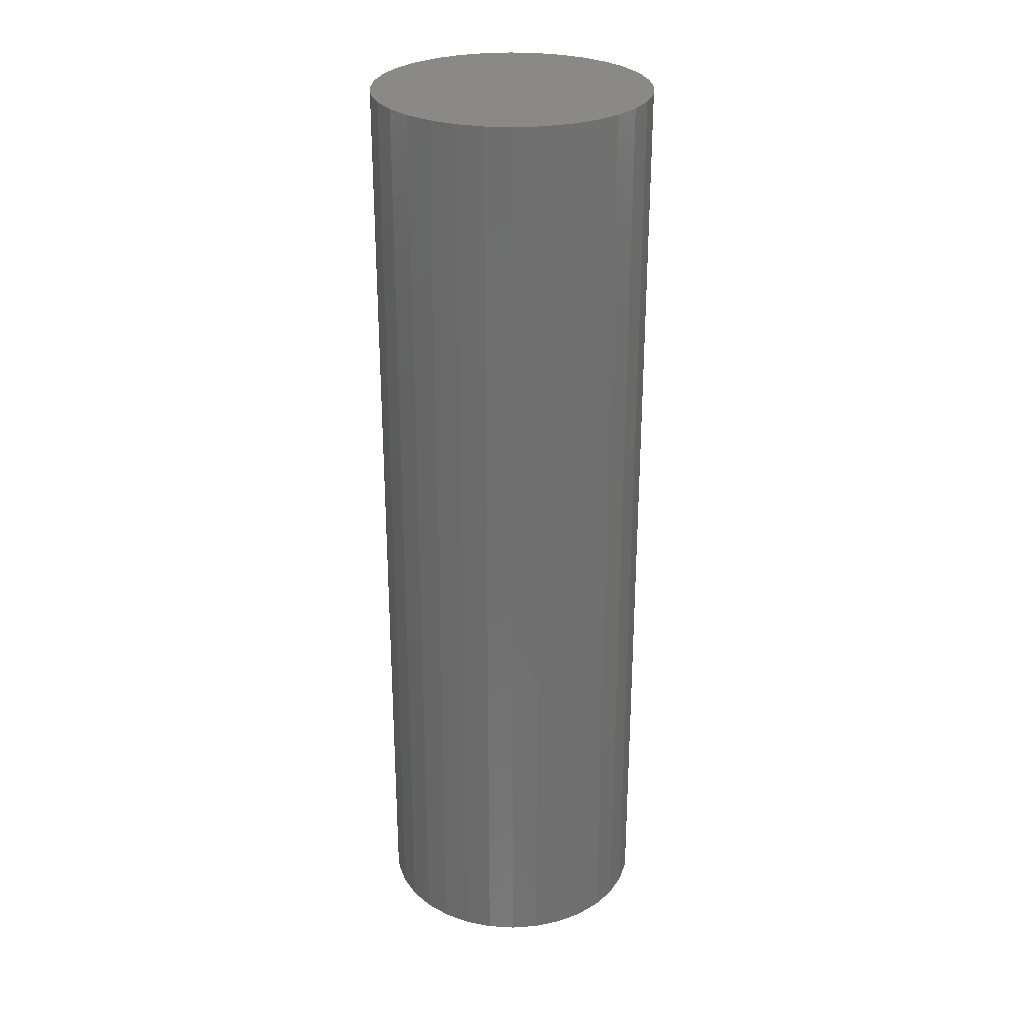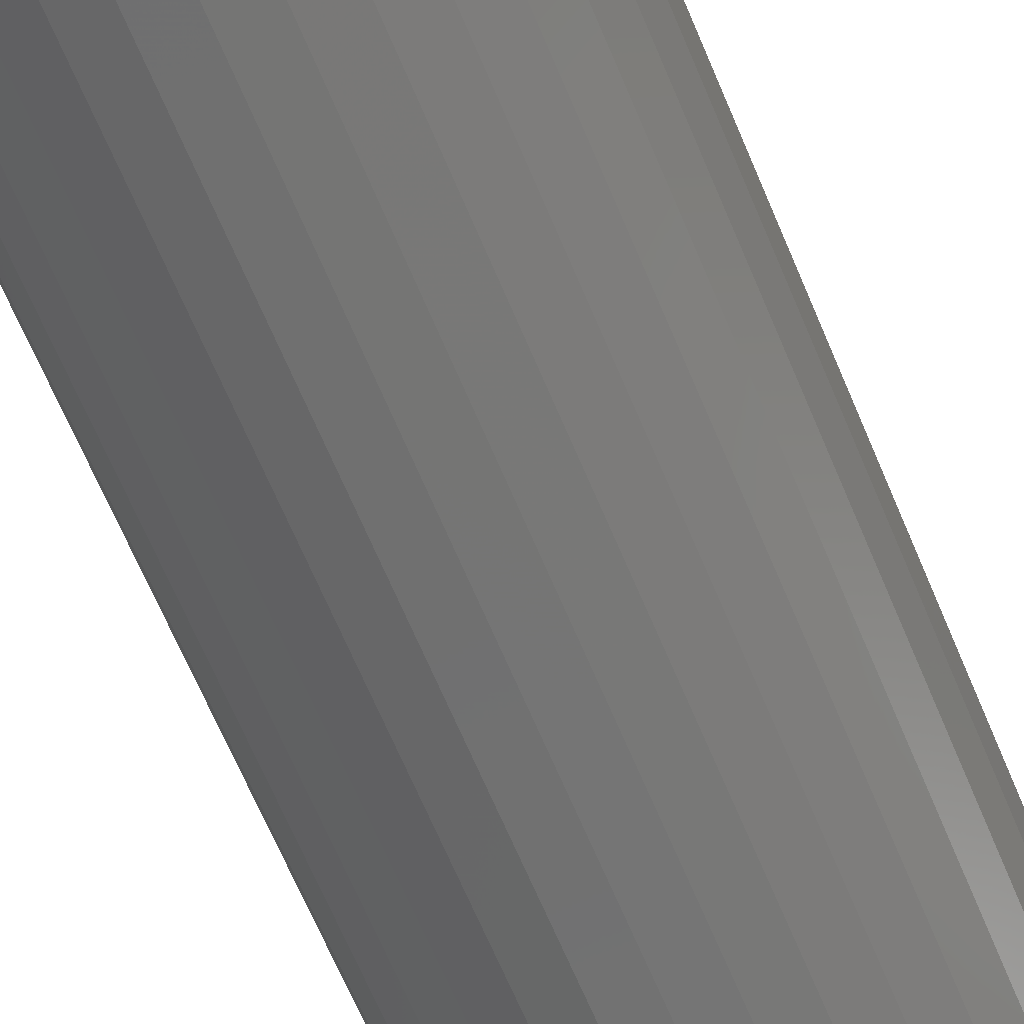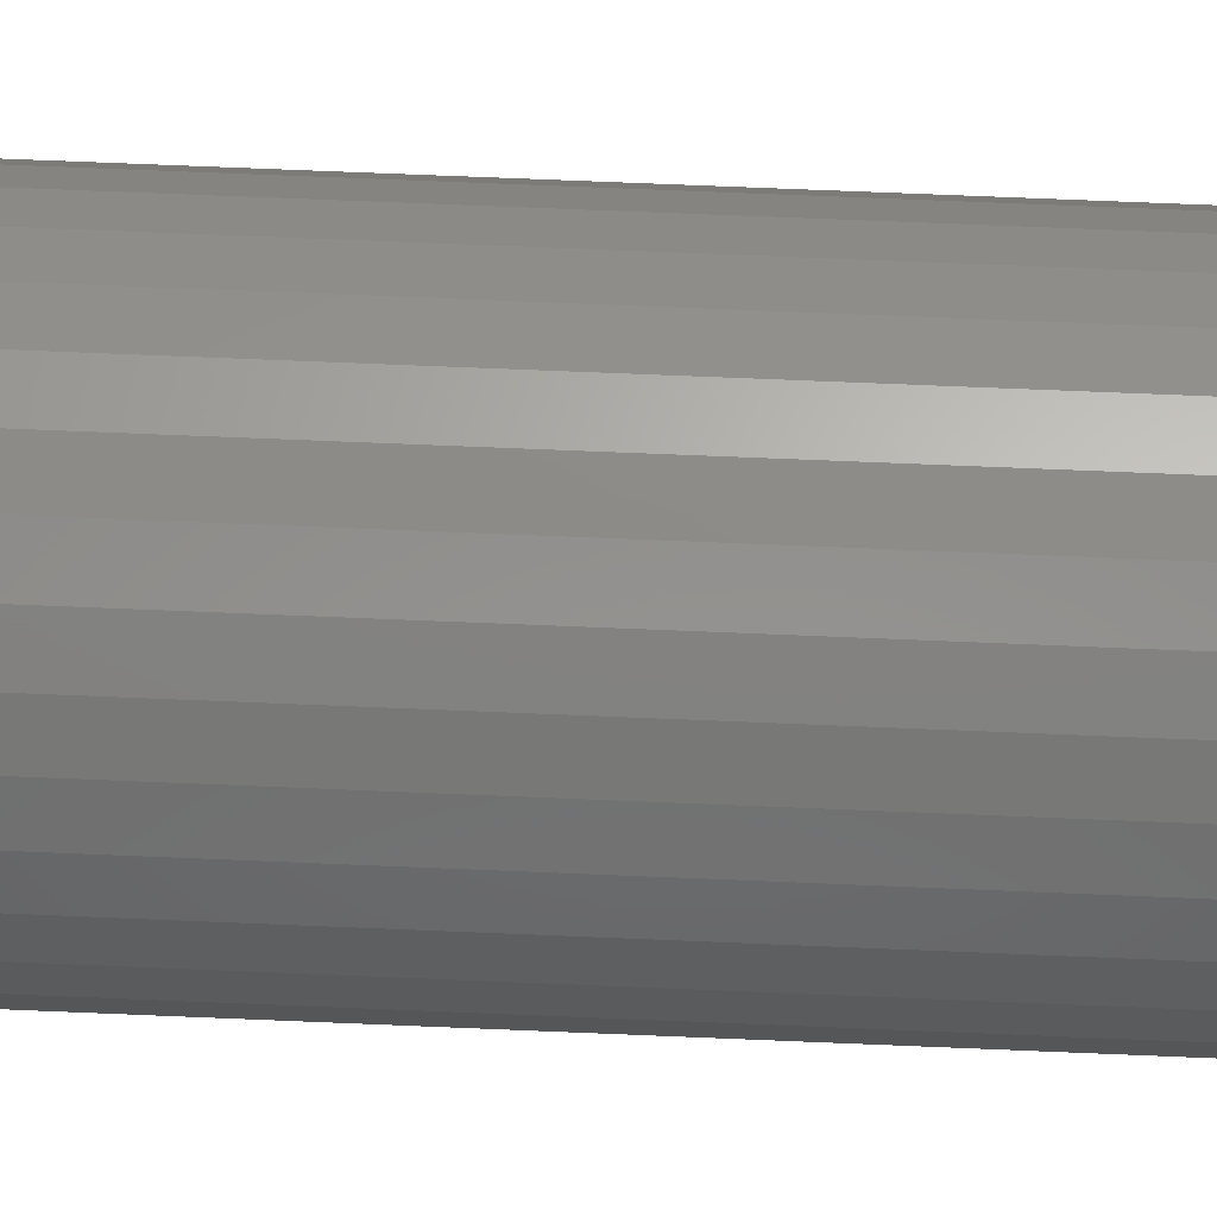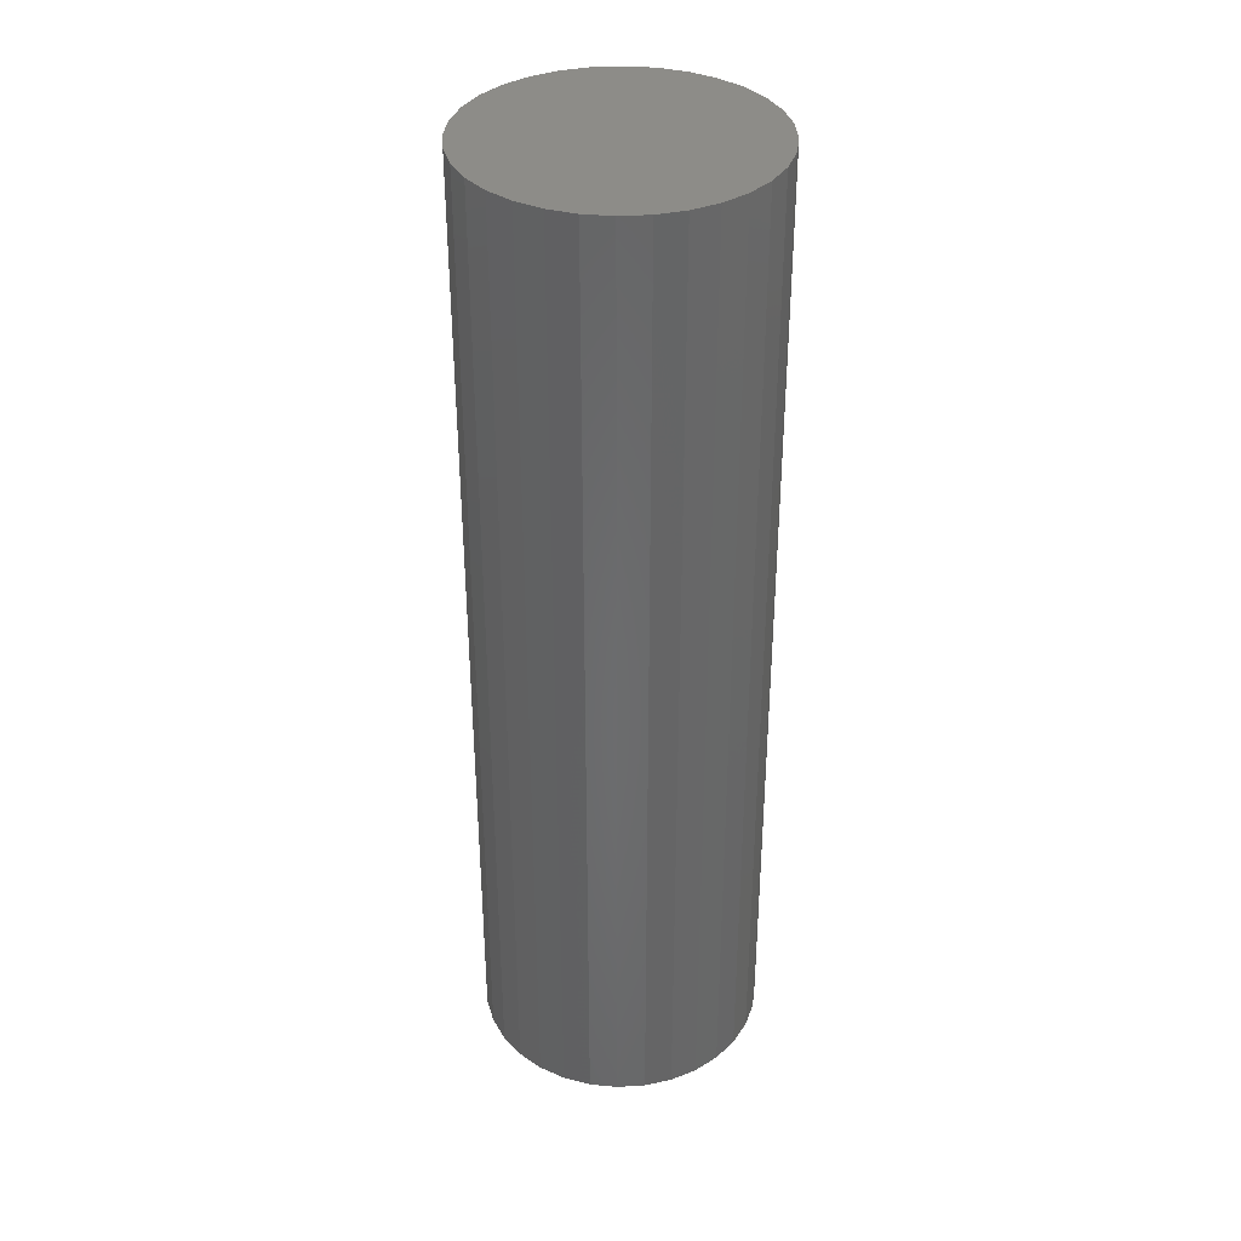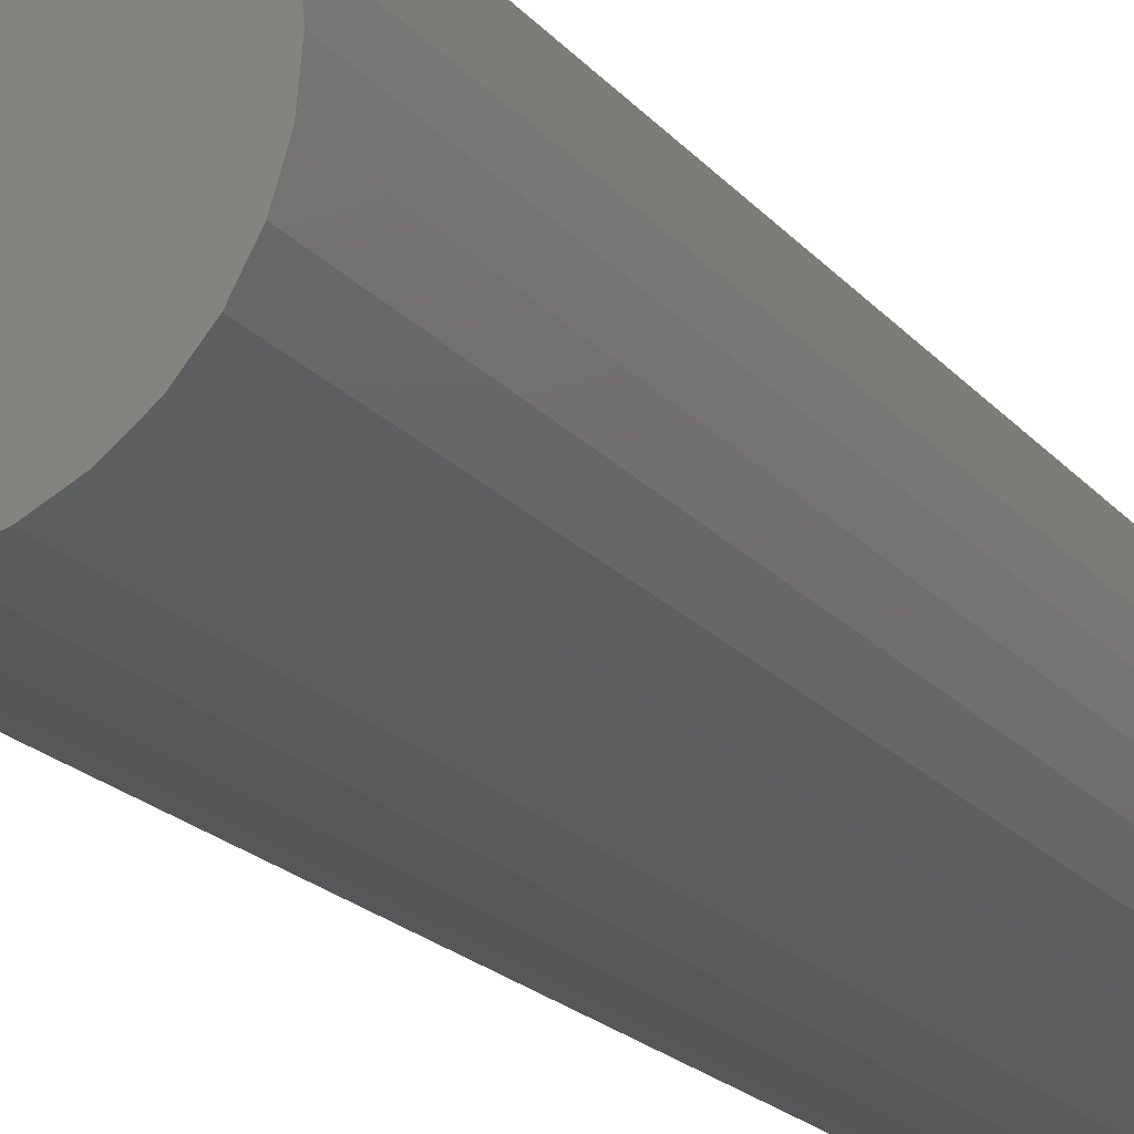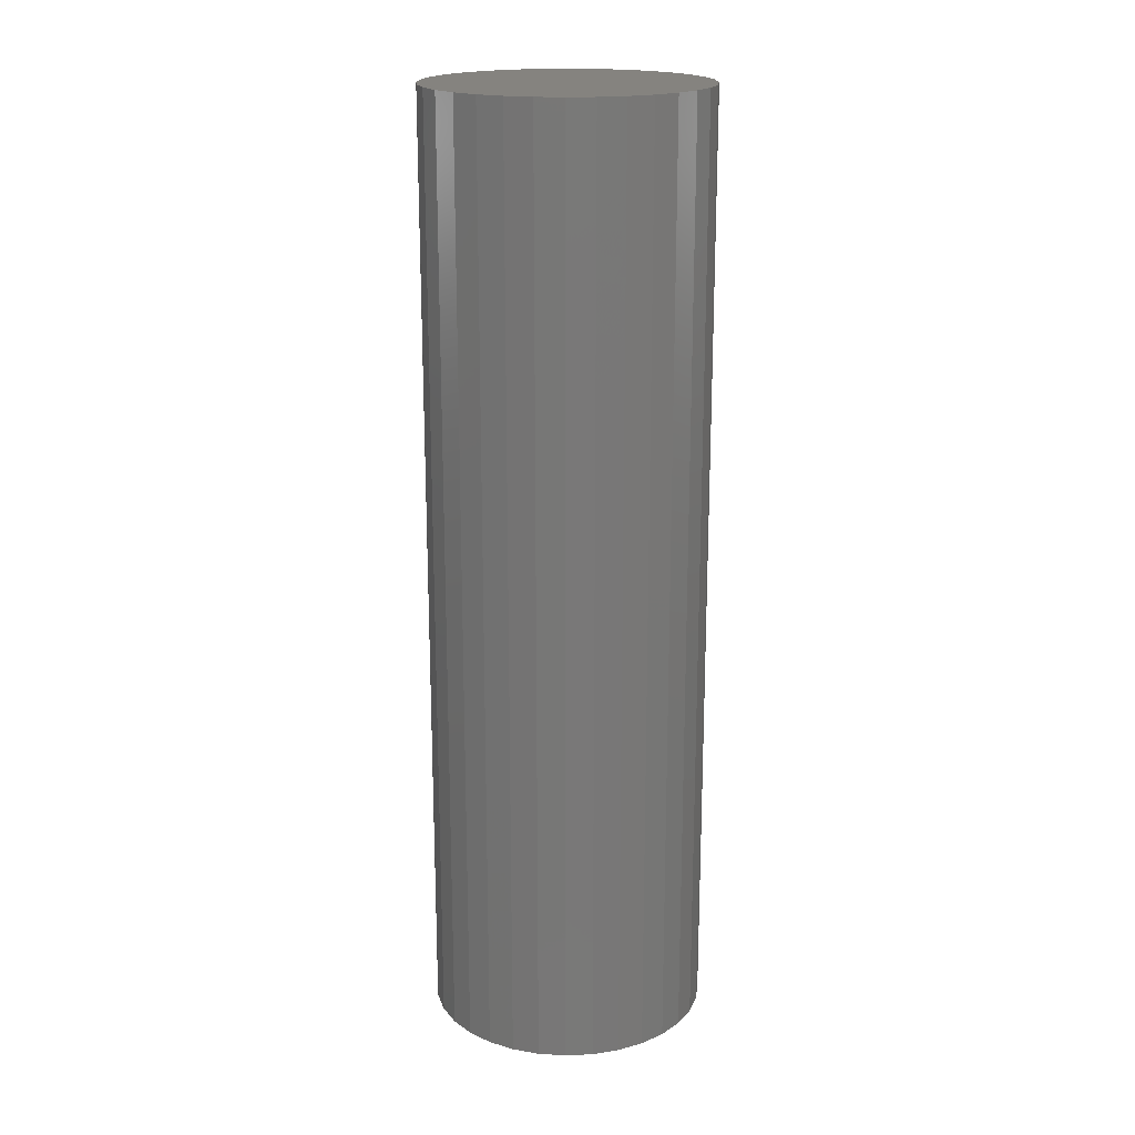
<metadata>
{"format":"stl","ext":"stl","renderer":"f3d","projection":"perspective","resolution":1024,"background":"white","views":[{"elev":28.1,"azim":-11.8,"up":"+Y"},{"elev":-65.0,"azim":22.5,"up":"+Z"},{"elev":69.9,"azim":-87.6,"up":"+Z"},{"elev":36.7,"azim":-43.7,"up":"+Y"},{"elev":-17.3,"azim":-155.3,"up":"+Z"},{"elev":19.0,"azim":-10.4,"up":"+Y"}]}
</metadata>
<code>
# stl→obj: 128 verts, 252 faces
v -0.1094 -0.75 9.32e-18
v -0.1072 -0.75 0.02171
v -0.2266 -0.75 -7.061e-17
v -0.09062 -0.75 -0.06182
v -0.2092 -0.75 -0.08743
v -0.07679 -0.75 -0.07868
v -0.05992 -0.75 -0.09251
v 0.09441 -0.75 0.06182
v 0.1047 -0.75 0.04258
v 0.226 -0.75 0.04457
v 0.08057 -0.75 -0.07868
v 0.06371 -0.75 -0.09251
v 0.213 -0.75 -0.08743
v 0.001891 -0.75 0.1113
v 0.0236 -0.75 0.1091
v 0.1918 -0.75 0.1269
v 0.1634 -0.75 0.1615
v 0.1288 -0.75 0.19
v 0.08932 -0.75 0.2111
v 0.04646 -0.75 0.2241
v 0.001891 -0.75 0.2285
v -0.04268 -0.75 0.2241
v -0.08553 -0.75 0.2111
v -0.125 -0.75 0.19
v -0.1596 -0.75 0.1615
v -0.1881 -0.75 0.1269
v -0.2092 -0.75 0.08743
v -0.05992 -0.75 0.09251
v -0.04069 -0.75 0.1028
v -0.01982 -0.75 0.1091
v -0.2222 -0.75 -0.04457
v -0.1009 -0.75 -0.04258
v -0.1072 -0.75 -0.02171
v -0.1881 -0.75 -0.1269
v -0.1596 -0.75 -0.1615
v 0.001891 -0.75 -0.1113
v -0.01982 -0.75 -0.1091
v -0.04069 -0.75 -0.1028
v -0.125 -0.75 -0.19
v -0.08553 -0.75 -0.2111
v -0.04268 -0.75 -0.2241
v 0.001891 -0.75 -0.2285
v 0.04646 -0.75 -0.2241
v 0.08932 -0.75 -0.2111
v 0.1288 -0.75 -0.19
v 0.1634 -0.75 -0.1615
v 0.1918 -0.75 -0.1269
v 0.04447 -0.75 0.1028
v 0.06371 -0.75 0.09251
v 0.213 -0.75 0.08743
v 0.04447 -0.75 -0.1028
v 0.0236 -0.75 -0.1091
v -0.2222 -0.75 0.04457
v -0.09062 -0.75 0.06182
v -0.07679 -0.75 0.07868
v -0.1009 -0.75 0.04258
v 0.08057 -0.75 0.07868
v 0.2303 -0.75 -2.511e-17
v 0.111 -0.75 0.02171
v 0.1132 -0.75 -1.793e-17
v 0.226 -0.75 -0.04457
v 0.111 -0.75 -0.02171
v 0.1047 -0.75 -0.04258
v 0.09441 -0.75 -0.06182
v 0.001891 0.6797 0.1113
v -0.01982 0.6797 0.1091
v -0.04069 0.6797 0.1028
v -0.05992 0.6797 0.09251
v -0.07679 0.6797 0.07868
v -0.09062 0.6797 0.06182
v -0.1009 0.6797 0.04258
v -0.1072 0.6797 0.02171
v -0.1094 0.6797 9.32e-18
v 0.0236 0.6797 0.1091
v 0.04447 0.6797 0.1028
v 0.06371 0.6797 0.09251
v 0.08057 0.6797 0.07868
v 0.09441 0.6797 0.06182
v 0.1047 0.6797 0.04258
v 0.111 0.6797 0.02171
v 0.1132 0.6797 -4.518e-17
v 0.001891 0.6797 -0.1113
v 0.0236 0.6797 -0.1091
v 0.04447 0.6797 -0.1028
v 0.06371 0.6797 -0.09251
v 0.08057 0.6797 -0.07868
v 0.09441 0.6797 -0.06182
v 0.1047 0.6797 -0.04258
v 0.111 0.6797 -0.02171
v -0.01982 0.6797 -0.1091
v -0.04069 0.6797 -0.1028
v -0.05992 0.6797 -0.09251
v -0.07679 0.6797 -0.07868
v -0.09062 0.6797 -0.06182
v -0.1009 0.6797 -0.04258
v -0.1072 0.6797 -0.02171
v -0.2266 0.7969 -7.061e-17
v -0.2222 0.7969 0.04457
v -0.2092 0.7969 0.08743
v -0.1881 0.7969 0.1269
v -0.1596 0.7969 0.1615
v -0.125 0.7969 0.19
v -0.08553 0.7969 0.2111
v -0.04268 0.7969 0.2241
v 0.001891 0.7969 0.2285
v 0.04646 0.7969 0.2241
v 0.08932 0.7969 0.2111
v 0.1288 0.7969 0.19
v 0.1634 0.7969 0.1615
v 0.1918 0.7969 0.1269
v 0.213 0.7969 0.08743
v 0.226 0.7969 0.04457
v 0.2303 0.7969 1.218e-16
v 0.226 0.7969 -0.04457
v 0.213 0.7969 -0.08743
v 0.1918 0.7969 -0.1269
v 0.1634 0.7969 -0.1615
v 0.1288 0.7969 -0.19
v 0.08932 0.7969 -0.2111
v 0.04646 0.7969 -0.2241
v 0.001891 0.7969 -0.2285
v -0.04268 0.7969 -0.2241
v -0.08553 0.7969 -0.2111
v -0.125 0.7969 -0.19
v -0.1596 0.7969 -0.1615
v -0.1881 0.7969 -0.1269
v -0.2092 0.7969 -0.08743
v -0.2222 0.7969 -0.04457
f 1 2 3
f 4 5 6
f 6 5 7
f 8 9 10
f 11 12 13
f 14 15 16
f 14 16 17
f 14 17 18
f 14 18 19
f 14 19 20
f 14 20 21
f 14 21 22
f 14 22 23
f 14 23 24
f 14 24 25
f 14 25 26
f 26 27 28
f 26 28 29
f 26 29 30
f 26 30 14
f 31 5 4
f 31 4 32
f 31 32 33
f 31 33 1
f 31 1 3
f 34 35 36
f 34 36 37
f 34 37 38
f 34 38 7
f 34 7 5
f 36 35 39
f 36 39 40
f 36 40 41
f 36 41 42
f 36 42 43
f 36 43 44
f 36 44 45
f 36 45 46
f 36 46 47
f 16 15 48
f 16 48 49
f 16 49 50
f 47 13 12
f 47 12 51
f 47 51 52
f 47 52 36
f 53 54 27
f 27 54 55
f 27 55 28
f 3 2 53
f 53 2 56
f 53 56 54
f 8 10 57
f 57 10 50
f 57 50 49
f 10 9 58
f 58 9 59
f 58 59 60
f 58 60 61
f 61 60 62
f 61 62 63
f 61 63 13
f 13 63 64
f 13 64 11
f 65 30 66
f 66 30 29
f 66 29 67
f 67 29 28
f 67 28 68
f 68 28 55
f 68 55 69
f 69 55 54
f 69 54 70
f 70 54 56
f 70 56 71
f 71 56 2
f 71 2 72
f 72 2 1
f 72 1 73
f 30 65 14
f 14 65 74
f 14 74 15
f 15 74 75
f 15 75 48
f 48 75 76
f 48 76 49
f 49 76 77
f 49 77 57
f 57 77 78
f 57 78 8
f 8 78 79
f 8 79 9
f 9 79 80
f 9 80 59
f 59 80 81
f 59 81 60
f 82 52 83
f 83 52 51
f 83 51 84
f 84 51 12
f 84 12 85
f 85 12 11
f 85 11 86
f 86 11 64
f 86 64 87
f 87 64 63
f 87 63 88
f 88 63 62
f 88 62 89
f 89 62 60
f 89 60 81
f 52 82 36
f 36 82 90
f 36 90 37
f 37 90 91
f 37 91 38
f 38 91 92
f 38 92 7
f 7 92 93
f 7 93 6
f 6 93 94
f 6 94 4
f 4 94 95
f 4 95 32
f 32 95 96
f 32 96 33
f 33 96 73
f 33 73 1
f 97 3 98
f 98 3 53
f 98 53 99
f 99 53 27
f 99 27 100
f 100 27 26
f 100 26 101
f 101 26 25
f 101 25 102
f 102 25 24
f 102 24 103
f 103 24 23
f 103 23 104
f 104 23 22
f 104 22 105
f 105 22 21
f 105 21 106
f 106 21 20
f 106 20 107
f 107 20 19
f 107 19 108
f 108 19 18
f 108 18 109
f 109 18 17
f 109 17 110
f 110 17 16
f 110 16 111
f 111 16 50
f 111 50 112
f 112 50 10
f 112 10 113
f 113 10 58
f 113 58 114
f 114 58 61
f 114 61 115
f 115 61 13
f 115 13 116
f 116 13 47
f 116 47 117
f 117 47 46
f 117 46 118
f 118 46 45
f 118 45 119
f 119 45 44
f 119 44 120
f 120 44 43
f 120 43 121
f 121 43 42
f 121 42 122
f 122 42 41
f 122 41 123
f 123 41 40
f 123 40 124
f 124 40 39
f 124 39 125
f 125 39 35
f 125 35 126
f 126 35 34
f 126 34 127
f 127 34 5
f 127 5 128
f 128 5 31
f 128 31 97
f 97 31 3
f 105 106 104
f 103 104 106
f 107 103 106
f 120 122 119
f 121 122 120
f 122 123 119
f 119 123 124
f 119 124 118
f 118 124 125
f 118 125 117
f 117 125 126
f 117 126 116
f 116 126 127
f 116 127 115
f 115 127 128
f 115 128 114
f 114 128 97
f 114 97 113
f 113 97 98
f 113 98 112
f 112 98 99
f 112 99 111
f 111 99 100
f 111 100 110
f 110 100 101
f 110 101 109
f 109 101 102
f 109 102 108
f 108 102 103
f 108 103 107
f 81 80 89
f 89 80 79
f 89 79 88
f 88 79 78
f 88 78 87
f 94 71 95
f 95 71 72
f 95 72 96
f 73 96 72
f 87 78 86
f 86 78 77
f 86 77 85
f 85 77 76
f 85 76 84
f 84 76 75
f 84 75 83
f 83 75 74
f 83 74 82
f 82 74 65
f 82 65 90
f 90 65 66
f 90 66 91
f 91 66 67
f 91 67 92
f 92 67 68
f 92 68 93
f 93 68 69
f 93 69 94
f 94 69 70
f 94 70 71

</code>
